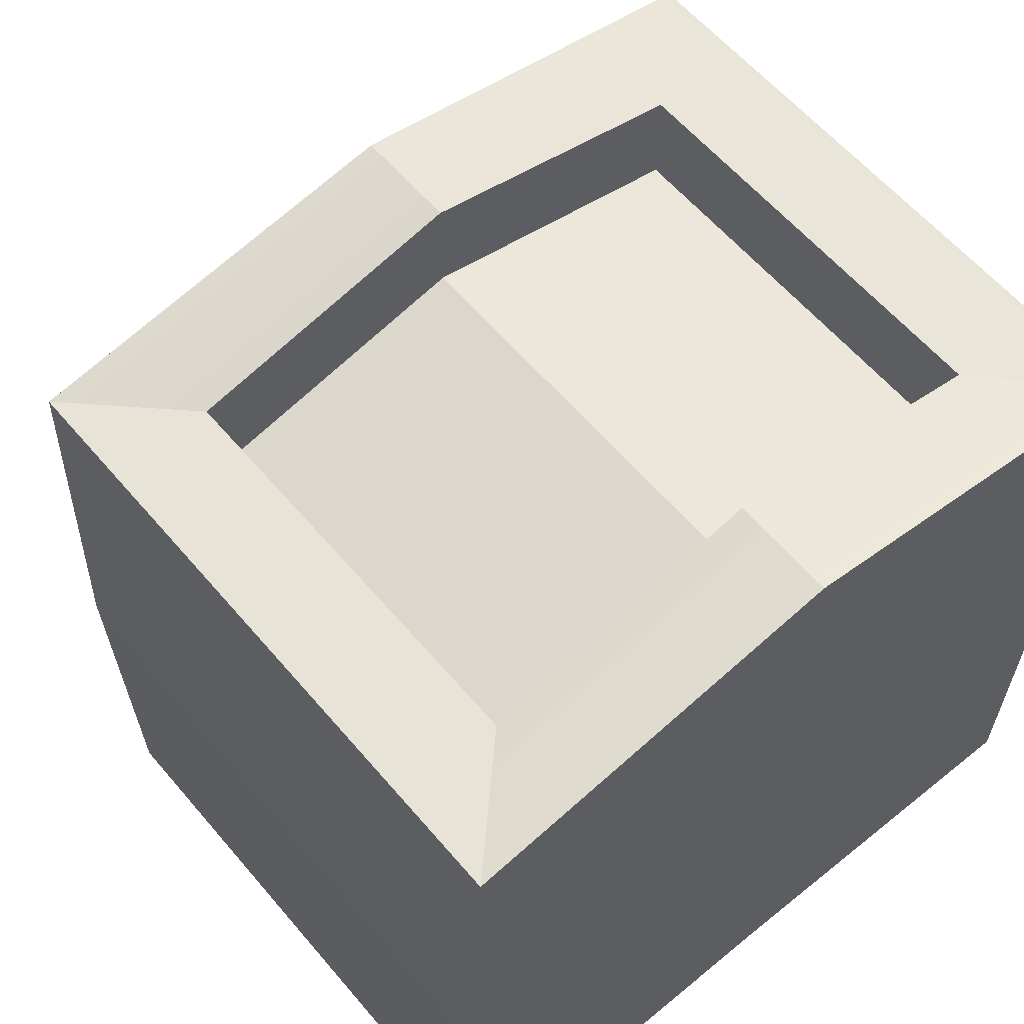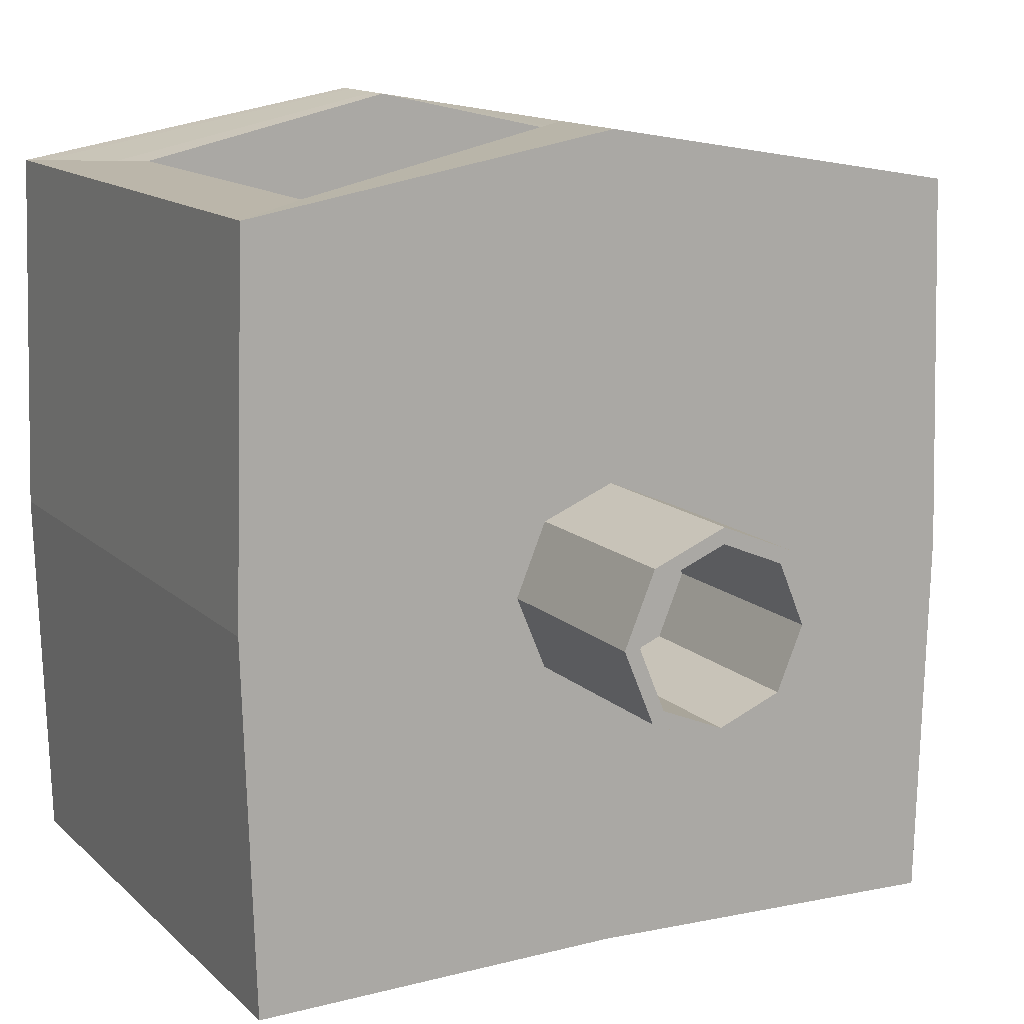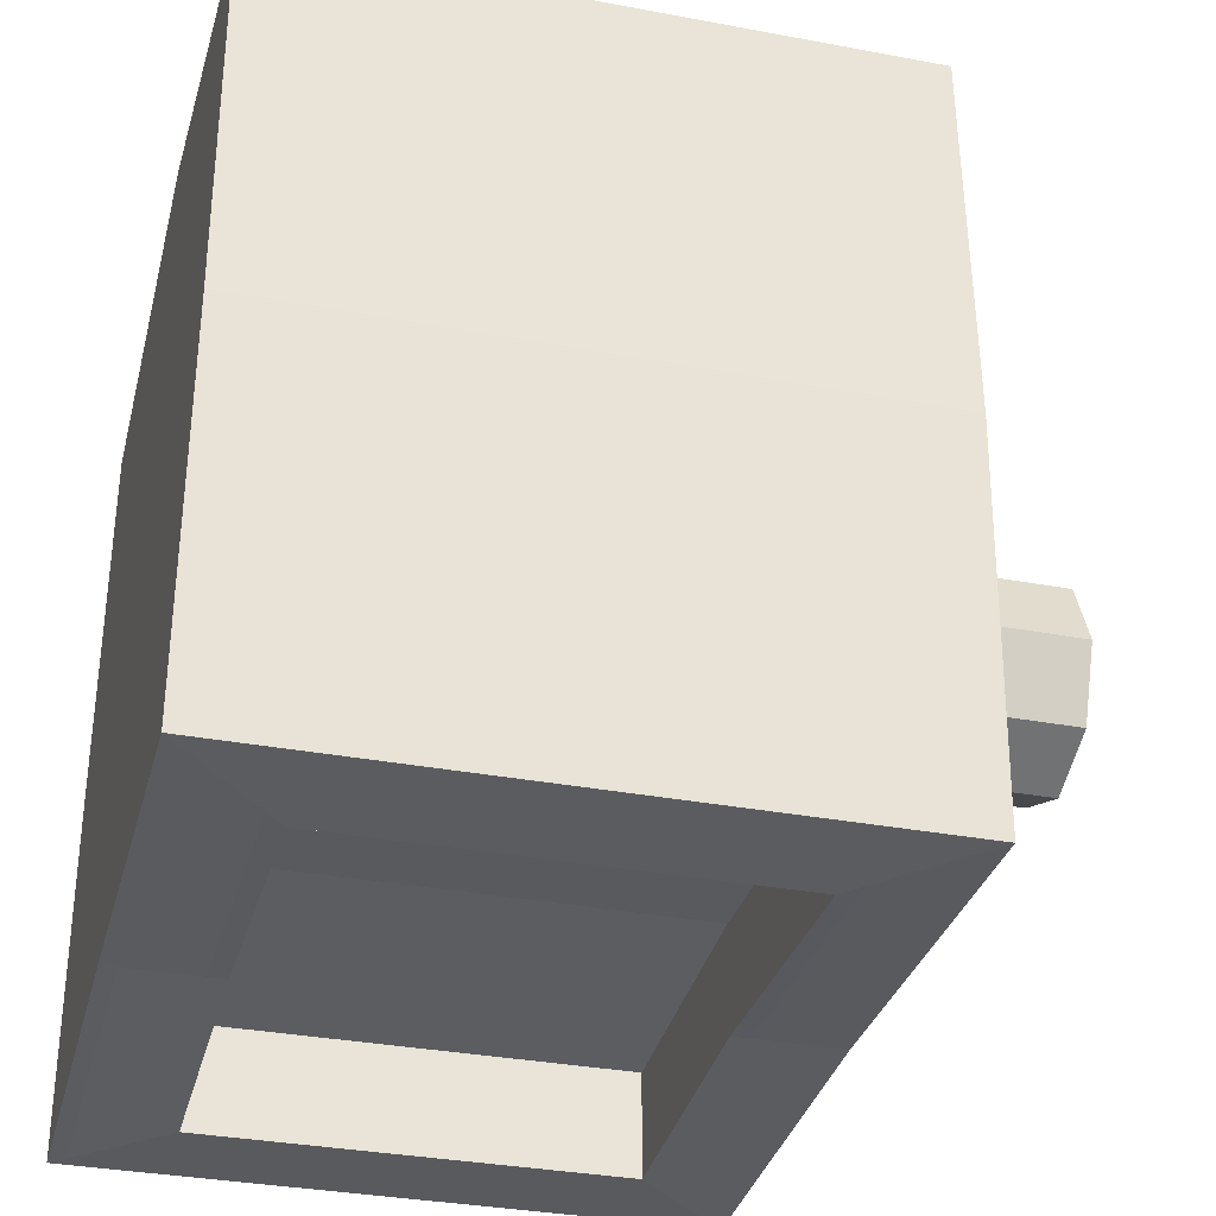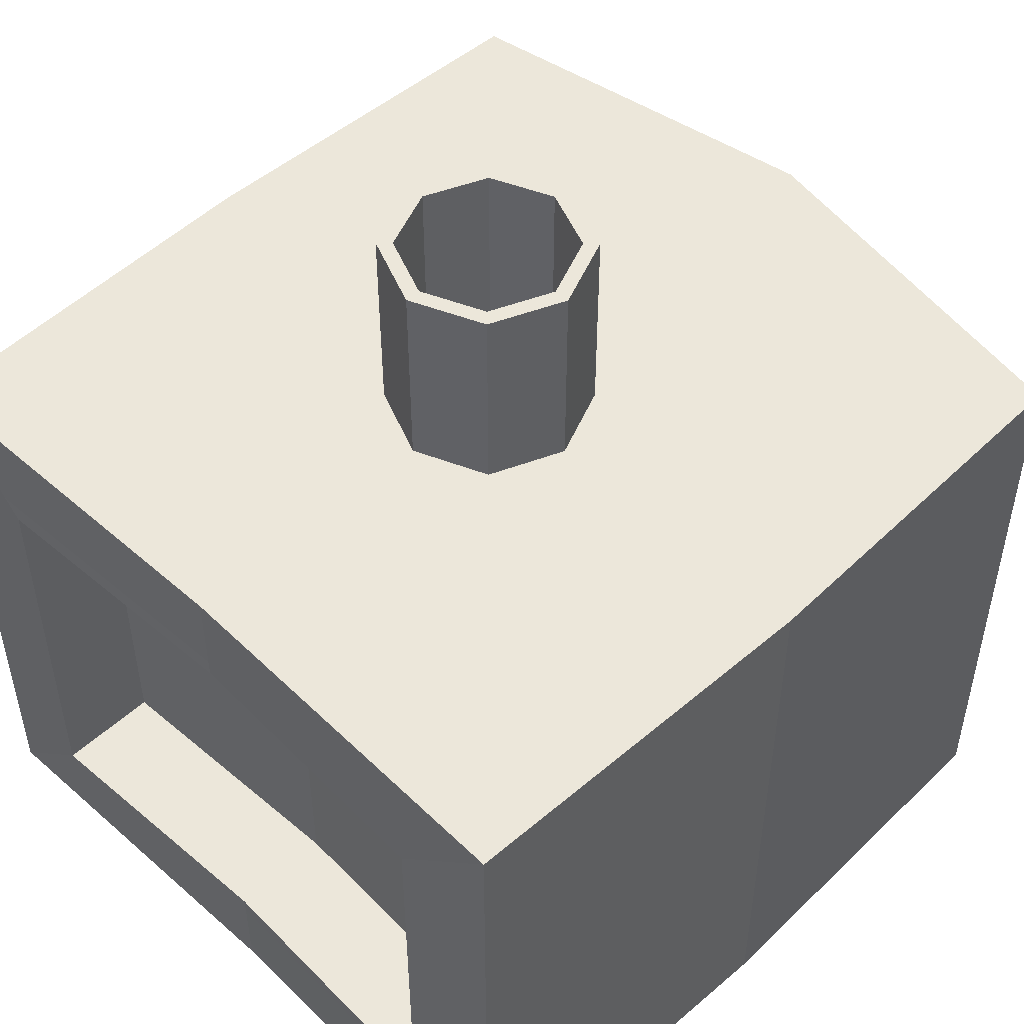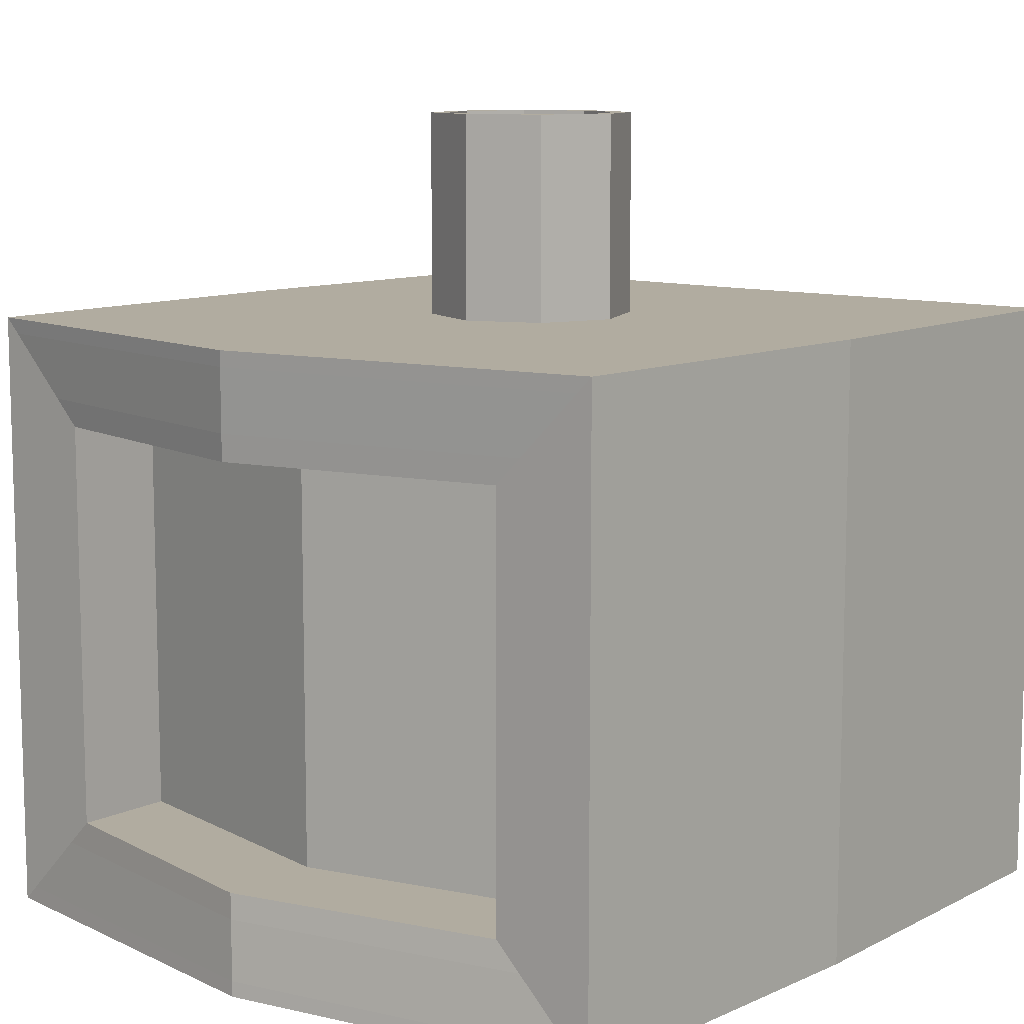
<metadata>
{"format":"obj","ext":"obj","renderer":"f3d","projection":"perspective","resolution":1024,"background":"white","views":[{"elev":59.8,"azim":-40.0,"up":"+Z"},{"elev":13.3,"azim":152.2,"up":"+Z"},{"elev":-33.3,"azim":75.5,"up":"+Z"},{"elev":50.3,"azim":-134.8,"up":"+Y"},{"elev":10.1,"azim":40.0,"up":"+Y"}]}
</metadata>
<code>
o Cylinder
v 0 6 -1
v 0 8 -0.8466
v 0.7071 6 -0.7071
v 0.5986 8 -0.5986
v 1 6 0
v 0.8466 8 0
v 0.7071 6 0.7071
v 0.5986 8 0.5986
v -0 6 1
v -0 8 0.8466
v -0.7071 6 0.7071
v -0.5986 8 0.5986
v -1 6 -0
v -0.8466 8 -0
v -0.7071 6 -0.7071
v -0.5986 8 -0.5986
v 0 5 -3.597
v 2.686 5 -3.716
v 3.797 5.669 0
v 2.686 5 3.716
v -0 5 4.318
v -2.686 5 3.716
v -3.797 5.754 -0
v -2.686 5 -3.716
v -0 1 -3.597
v 2.686 1 -3.716
v 2.966 0 0
v 2.686 1 3.716
v -0 1 4.318
v -2.686 1 3.716
v -2.966 0 -0
v -2.686 1 -3.716
v 0 6 -3.597
v 3.695 5.669 -3.355
v -3.693 5.754 -3.44
v 0 0 -2.966
v 2.879 0 -2.879
v -2.879 0 -2.879
v 3.695 5.669 3.355
v -0 6 4.318
v -3.693 5.754 3.44
v 2.879 0 2.879
v -0 0 2.966
v -2.879 0 2.879
v -0 5 3.318
v -0 1 3.318
v 2.686 5 2.716
v -2.686 5 2.716
v 2.686 1 2.716
v -2.686 1 2.716
v 0 5 -2.597
v 0 1 -2.597
v 2.686 5 -2.716
v -2.686 5 -2.716
v 2.686 1 -2.716
v -2.686 1 -2.716
v -0 0 0
v -0 0 -3.597
v 3.695 0.3306 -3.355
v 3.797 0.3306 0
v 3.695 0.3306 3.355
v -0 0 4.318
v -3.693 0.2456 3.44
v -3.797 0.2456 -0
v -3.693 0.2456 -3.44
v 3.535 5.85 -3.69
v 0 5.85 -3.597
v -3.535 5.85 -3.69
v -0 0.15 -3.597
v 3.535 0.15 -3.69
v -3.535 0.15 -3.69
v 2.855 5.17 -3.71
v -0 0.83 -3.597
v -2.855 0.83 -3.71
v 0 5.17 -3.597
v -2.855 5.17 -3.71
v 2.855 0.83 -3.71
v -3.685 6 3.685
v -3.797 6 -0
v -3.685 6 -3.685
v -3.685 0 3.685
v -3.797 0 -0
v -3.685 0 -3.685
v 3.685 6 -3.685
v 3.797 6 0
v 3.685 6 3.685
v 3.685 0 -3.685
v 3.797 0 0
v 3.685 0 3.685
v 3.797 5.934 0
v 3.687 5.934 -3.619
v 3.687 5.934 3.619
v 3.687 0.06611 -3.619
v 3.797 0.06611 0
v 3.687 0.06611 3.619
v -0 5.85 4.318
v 3.535 5.85 3.69
v -3.535 5.85 3.69
v 3.535 0.15 3.69
v -0 0.15 4.318
v -3.535 0.15 3.69
v -0 5.255 4.318
v -2.94 5.255 3.708
v 2.94 0.745 3.708
v 2.94 5.255 3.708
v -0 0.745 4.318
v -2.94 0.745 3.708
v -3.797 5.902 -0
v -3.688 5.902 3.587
v -3.688 5.902 -3.587
v -3.688 0.09824 3.587
v -3.797 0.09824 -0
v -3.688 0.09824 -3.587
v 0 6 -1.28
v -1.005 6 -1.005
v 1.005 6 -1.005
v 1.005 6 1.005
v 1.28 6 0
v -1.28 6 -0
v -1.005 6 1.005
v -0 6 1.28
v 0 6 -3.546
v 3.417 6 -3.417
v 3.417 6 3.417
v -3.546 6 -0
v -0 6 3.546
v -3.417 6 -3.417
v 3.546 6 0
v -3.417 6 3.417
v 0 6.2 -1
v 0.7071 6.2 -0.7071
v 1 6.2 0
v 0.7071 6.2 0.7071
v -0 6.2 1
v -0.7071 6.2 0.7071
v -1 6.2 -0
v -0.7071 6.2 -0.7071
v 0 7.91 -1
v 0.7071 7.91 -0.7071
v 1 7.91 0
v 0.7071 7.91 0.7071
v -0 7.91 1
v -0.7071 7.91 0.7071
v -1 7.91 -0
v -0.7071 7.91 -0.7071
v 0.7071 8 -0.7071
v 0 8 -1
v 1 8 0
v 0.7071 8 0.7071
v -0 8 1
v -0.7071 8 0.7071
v -1 8 -0
v -0.7071 8 -0.7071
v -2.686 5 -3.666
v -2.686 1 -3.666
v -0 1 -3.547
v 2.686 1 -3.666
v 2.686 5 -3.666
v 0 5 -3.547
v -2.686 5 -2.858
v 0 1 -2.74
v 2.686 5 -2.858
v -2.686 1 -2.858
v 2.686 1 -2.858
v 0 5 -2.74
v 2.686 5 2.866
v 2.686 1 2.866
v -0 1 3.468
v -2.686 1 2.866
v -2.686 5 2.866
v -0 5 3.468
v 2.686 1 3.503
v -2.686 1 3.503
v -0 5 4.106
v 2.686 5 3.503
v -0 1 4.106
v -2.686 5 3.503
v -3.685 5.7 -3.685
v -3.797 5.479 -0
v -3.685 5.7 3.685
v 3.685 5.7 3.685
v 3.797 5.403 0
v 3.685 5.7 -3.685
v -2.686 4.8 -3.716
v 2.686 4.8 -3.716
v -2.686 4.8 3.716
v 2.686 4.8 3.716
v -0 4.8 3.318
v -2.686 4.8 2.716
v 2.686 4.8 2.716
v 0 4.8 -2.597
v -2.686 4.8 -2.716
v 2.686 4.8 -2.716
v 3.535 5.565 -3.69
v -3.535 5.565 -3.69
v -2.855 4.953 -3.71
v 2.855 4.953 -3.71
v -3.693 5.479 -3.44
v -3.693 5.479 3.44
v 3.695 5.403 3.355
v 3.695 5.403 -3.355
v 3.687 5.641 -3.619
v 3.687 5.641 3.619
v 3.535 5.565 3.69
v -3.535 5.565 3.69
v -2.94 5.029 3.708
v 2.94 5.029 3.708
v -3.688 5.612 3.587
v -3.688 5.612 -3.587
v 2.686 4.8 -3.666
v -2.686 4.8 -3.666
v 2.686 4.8 -2.858
v -2.686 4.8 -2.858
v -2.686 4.8 2.866
v 2.686 4.8 2.866
v 2.686 4.8 3.503
v -2.686 4.8 3.503
v -3.797 0.5073 -0
v 3.797 0.5841 0
v -0 1.19 3.318
v 0 1.19 -2.597
v 3.535 0.4208 -3.69
v 2.855 1.036 -3.71
v 3.687 0.3448 3.619
v -3.535 0.4208 3.69
v -2.94 0.9592 3.708
v -3.688 0.3739 -3.587
v -2.686 1.19 -3.666
v -2.686 1.19 -2.858
v 2.686 1.19 2.866
v 2.686 1.19 3.503
v -3.685 0.285 -3.685
v -3.685 0.285 3.685
v 3.685 0.285 3.685
v 3.685 0.285 -3.685
v -2.686 1.19 -3.716
v 2.686 1.19 -3.716
v -2.686 1.19 3.716
v 2.686 1.19 3.716
v -2.686 1.19 2.716
v 2.686 1.19 2.716
v -2.686 1.19 -2.716
v 2.686 1.19 -2.716
v -3.535 0.4208 -3.69
v -2.855 1.036 -3.71
v -3.693 0.5073 -3.44
v -3.693 0.5073 3.44
v 3.695 0.5841 3.355
v 3.695 0.5841 -3.355
v 3.687 0.3448 -3.619
v 3.535 0.4208 3.69
v 2.94 0.9592 3.708
v -3.688 0.3739 3.587
v 2.686 1.19 -3.666
v 2.686 1.19 -2.858
v -2.686 1.19 2.866
v -2.686 1.19 3.503
v -3.685 2.993 -3.685
v -3.685 2.993 3.685
v 3.685 2.993 3.685
v 3.685 2.993 -3.685
v -2.686 2.995 -3.716
v 2.686 2.995 -3.716
v -2.686 2.995 3.716
v 2.686 2.995 3.716
v -2.686 2.995 2.716
v 2.686 2.995 2.716
v -2.686 2.995 -2.716
v 2.686 2.995 -2.716
v -3.535 2.993 -3.69
v -2.855 2.995 -3.71
v -3.693 2.993 -3.44
v -3.693 2.993 3.44
v 3.695 2.993 3.355
v 3.695 2.993 -3.355
v 3.687 2.993 -3.619
v 3.535 2.993 3.69
v 2.94 2.994 3.708
v -3.688 2.993 3.587
v 2.686 2.995 -3.666
v 2.686 2.995 -2.858
v -2.686 2.995 2.866
v -2.686 2.995 3.503
v -3.797 2.993 -0
v 3.797 2.993 0
v -0 2.995 3.318
v 0 2.995 -2.597
v 3.535 2.993 -3.69
v 2.855 2.995 -3.71
v 3.687 2.993 3.619
v -3.535 2.993 3.69
v -2.94 2.994 3.708
v -3.688 2.993 -3.587
v -2.686 2.995 -3.666
v -2.686 2.995 -2.858
v 2.686 2.995 2.866
v 2.686 2.995 3.503
v 0 5.931 -0.8466
v 0.5986 5.931 0.5986
v -0.5986 5.931 -0.5986
v -0 5.931 0.8466
v 0.5986 5.931 -0.5986
v 0.8466 5.931 0
v -0.5986 5.931 0.5986
v -0.8466 5.931 -0
f 138 147 146 139
f 139 146 148 140
f 140 148 149 141
f 141 149 150 142
f 142 150 151 143
f 143 151 152 144
f 8 6 303 299
f 144 152 153 145
f 145 153 147 138
f 127 122 33 80
f 164 161 52 55
f 122 123 84 33
f 128 124 86 85
f 129 125 79 78
f 124 126 40 86
f 125 127 80 79
f 123 128 85 84
f 126 129 78 40
f 57 27 42 43
f 247 218 64 63
f 169 168 46 50
f 249 219 60 59
f 218 246 65 64
f 215 166 47 190
f 219 248 61 60
f 213 160 54 192
f 66 67 33 84
f 67 68 80 33
f 69 70 87 58
f 71 69 58 83
f 244 71 83 232
f 194 66 84 183
f 96 97 86 40
f 98 96 40 78
f 99 100 62 89
f 100 101 81 62
f 205 98 78 180
f 251 99 89 234
f 241 220 46 49
f 220 240 50 46
f 171 170 48 45
f 256 169 50 240
f 168 167 49 46
f 166 171 45 47
f 242 221 52 56
f 221 243 55 52
f 165 162 53 51
f 255 164 55 243
f 161 163 56 52
f 160 165 51 54
f 12 10 301 304
f 16 14 305 300
f 31 57 43 44
f 38 36 57 31
f 36 37 27 57
f 37 36 58 87
f 27 37 87 88
f 42 27 88 89
f 43 42 89 62
f 44 43 62 81
f 31 44 81 82
f 38 31 82 83
f 36 38 83 58
f 197 72 66 194
f 245 74 71 244
f 74 73 69 71
f 73 77 70 69
f 75 76 68 67
f 72 75 67 66
f 18 17 75 72
f 17 24 76 75
f 25 26 77 73
f 32 25 73 74
f 236 32 74 245
f 185 18 72 197
f 108 109 78 79
f 110 108 79 80
f 111 112 82 81
f 112 113 83 82
f 209 110 80 178
f 253 111 81 233
f 90 91 84 85
f 92 90 85 86
f 93 94 88 87
f 94 95 89 88
f 203 92 86 181
f 250 93 87 235
f 249 59 93 250
f 200 39 92 203
f 60 61 95 94
f 59 60 94 93
f 39 19 90 92
f 19 34 91 90
f 252 104 99 251
f 206 103 98 205
f 106 107 101 100
f 104 106 100 99
f 103 102 96 98
f 102 105 97 96
f 21 20 105 102
f 22 21 102 103
f 28 29 106 104
f 29 30 107 106
f 186 22 103 206
f 239 28 104 252
f 247 63 111 253
f 198 35 110 209
f 64 65 113 112
f 63 64 112 111
f 35 23 108 110
f 23 41 109 108
f 9 11 120 121
f 3 5 118 116
f 13 15 115 119
f 7 9 121 117
f 11 13 119 120
f 5 7 117 118
f 1 3 116 114
f 15 1 114 115
f 121 120 129 126
f 116 118 128 123
f 119 115 127 125
f 117 121 126 124
f 120 119 125 129
f 118 117 124 128
f 114 116 123 122
f 115 114 122 127
f 15 137 130 1
f 13 136 137 15
f 11 135 136 13
f 9 134 135 11
f 7 133 134 9
f 5 132 133 7
f 3 131 132 5
f 1 130 131 3
f 137 145 138 130
f 136 144 145 137
f 135 143 144 136
f 134 142 143 135
f 133 141 142 134
f 132 140 141 133
f 131 139 140 132
f 130 138 139 131
f 2 4 146 147
f 4 6 148 146
f 6 8 149 148
f 8 10 150 149
f 10 12 151 150
f 12 14 152 151
f 14 16 153 152
f 16 2 147 153
f 24 17 159 154
f 25 32 155 156
f 237 26 157 254
f 17 18 158 159
f 184 24 154 211
f 26 25 156 157
f 154 159 165 160
f 156 155 163 161
f 254 157 164 255
f 159 158 162 165
f 211 154 160 213
f 157 156 161 164
f 175 174 171 166
f 176 172 167 168
f 257 173 169 256
f 174 177 170 171
f 216 175 166 215
f 173 176 168 169
f 30 29 176 173
f 187 20 175 216
f 21 22 177 174
f 238 30 173 257
f 29 28 172 176
f 20 21 174 175
f 22 186 217 177
f 265 187 216 297
f 297 216 215 296
f 177 217 214 170
f 294 211 213 295
f 158 210 212 162
f 262 184 211 294
f 18 185 210 158
f 272 198 209 293
f 41 199 208 109
f 20 187 207 105
f 264 186 206 292
f 292 206 205 291
f 105 207 204 97
f 274 200 203 290
f 34 201 202 91
f 91 202 183 84
f 290 203 181 260
f 109 208 180 78
f 293 209 178 258
f 263 185 197 289
f 24 184 196 76
f 76 196 195 68
f 289 197 194 288
f 162 212 193 53
f 51 53 193 191
f 54 51 191 192
f 170 214 189 48
f 45 48 189 188
f 47 45 188 190
f 97 204 181 86
f 291 205 180 259
f 288 194 183 261
f 68 195 178 80
f 295 213 192 268
f 19 39 200 182
f 296 215 190 267
f 23 35 198 179
f 34 19 182 201
f 41 23 179 199
f 167 230 241 49
f 163 229 242 56
f 70 222 235 87
f 101 225 233 81
f 77 223 222 70
f 26 237 223 77
f 113 227 232 83
f 95 224 234 89
f 61 248 224 95
f 107 226 225 101
f 30 238 226 107
f 65 246 227 113
f 32 236 228 155
f 155 228 229 163
f 172 231 230 167
f 28 239 231 172
f 264 238 257 283
f 283 257 256 282
f 280 254 255 281
f 263 237 254 280
f 273 247 253 279
f 265 239 252 278
f 278 252 251 277
f 275 249 250 276
f 276 250 235 261
f 279 253 233 259
f 262 236 245 271
f 271 245 244 270
f 281 255 243 269
f 287 269 243 221
f 268 287 221 242
f 282 256 240 266
f 286 266 240 220
f 267 286 220 241
f 277 251 234 260
f 270 244 232 258
f 285 274 248 219
f 284 272 246 218
f 275 285 219 249
f 273 284 218 247
f 199 179 284 273
f 201 182 285 275
f 179 198 272 284
f 182 200 274 285
f 195 270 258 178
f 204 277 260 181
f 190 188 286 267
f 188 189 266 286
f 214 282 266 189
f 192 191 287 268
f 191 193 269 287
f 212 281 269 193
f 196 271 270 195
f 184 262 271 196
f 208 279 259 180
f 202 276 261 183
f 201 275 276 202
f 207 278 277 204
f 187 265 278 207
f 199 273 279 208
f 185 263 280 210
f 210 280 281 212
f 217 283 282 214
f 186 264 283 217
f 230 296 267 241
f 229 295 268 242
f 222 288 261 235
f 225 291 259 233
f 223 289 288 222
f 237 263 289 223
f 227 293 258 232
f 224 290 260 234
f 248 274 290 224
f 226 292 291 225
f 238 264 292 226
f 246 272 293 227
f 236 262 294 228
f 228 294 295 229
f 231 297 296 230
f 239 265 297 231
f 300 305 304 301
f 302 298 299 303
f 298 300 301 299
f 4 2 298 302
f 2 16 300 298
f 14 12 304 305
f 10 8 299 301
f 6 4 302 303

</code>
